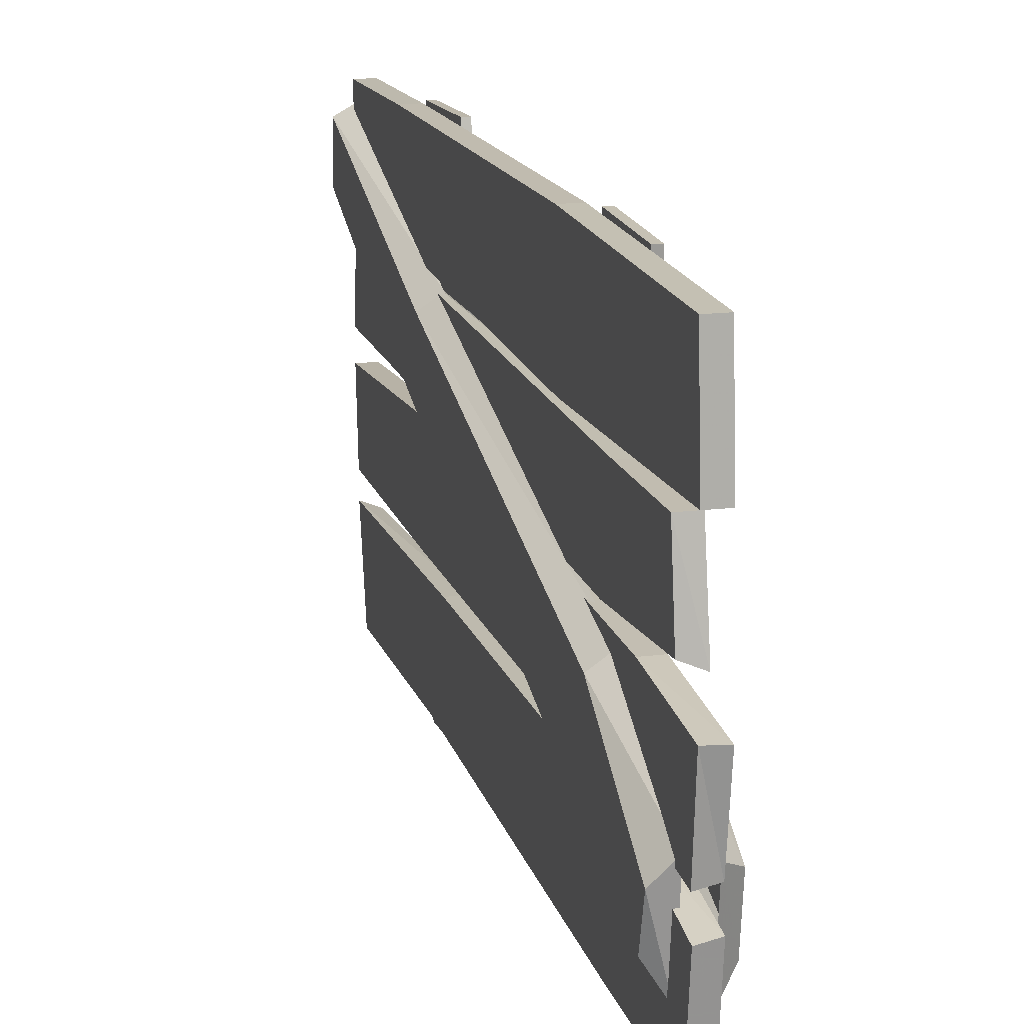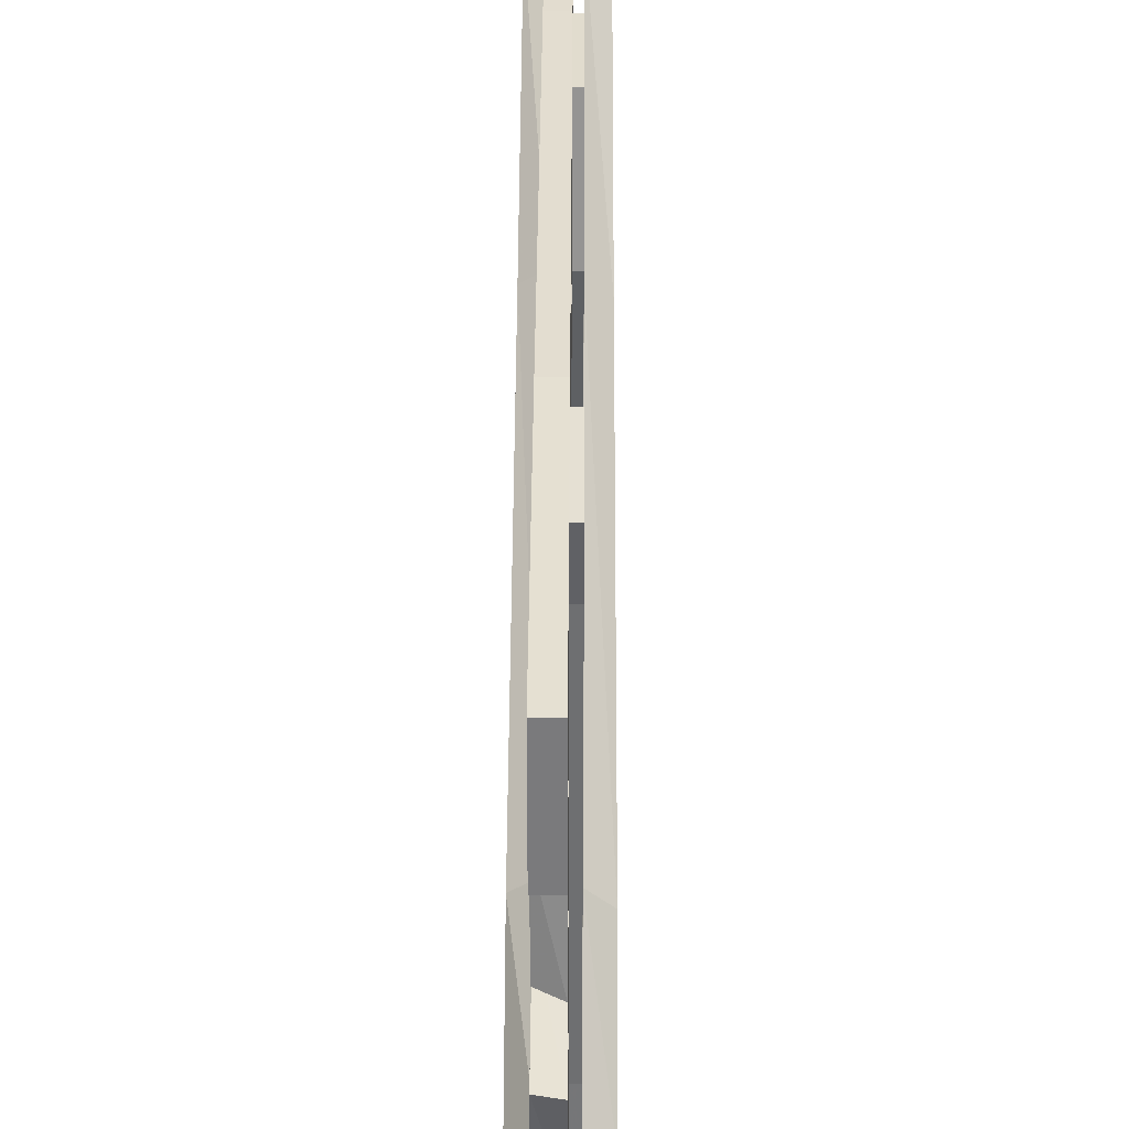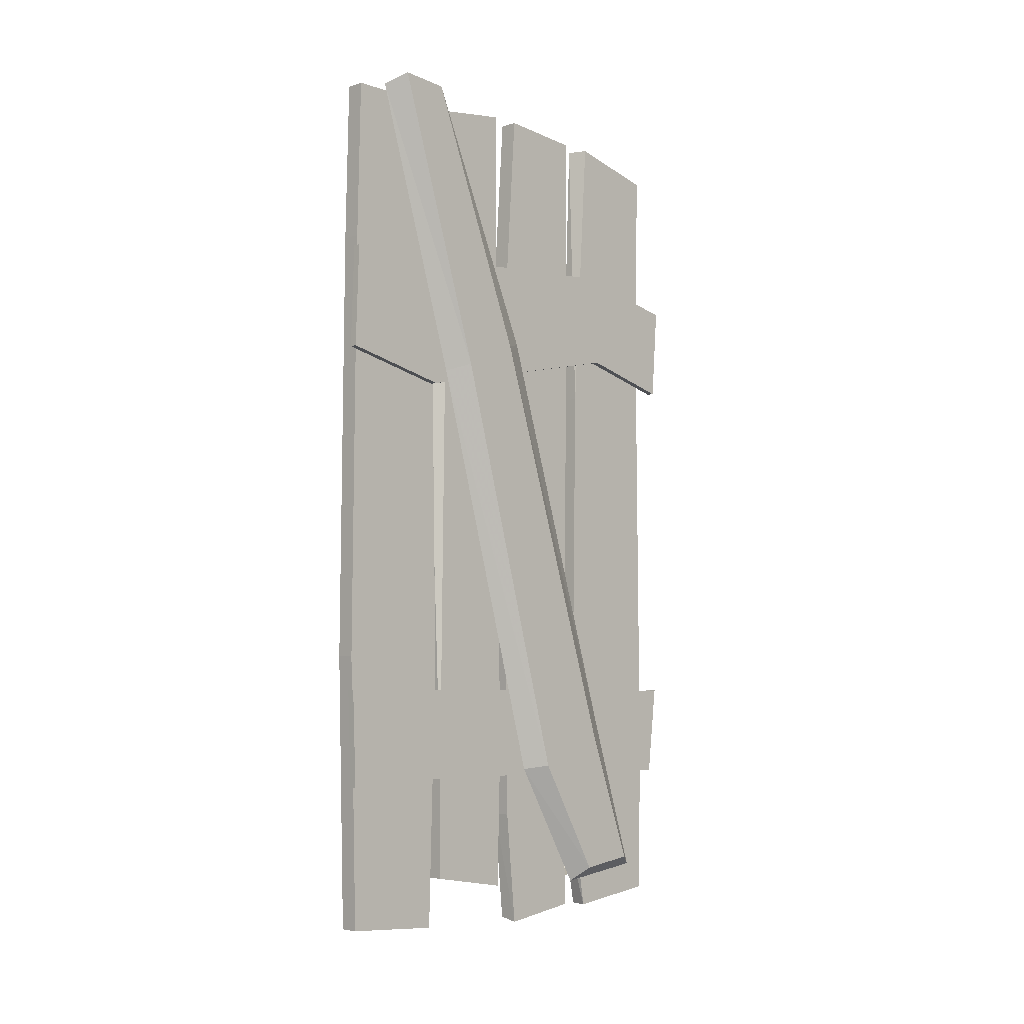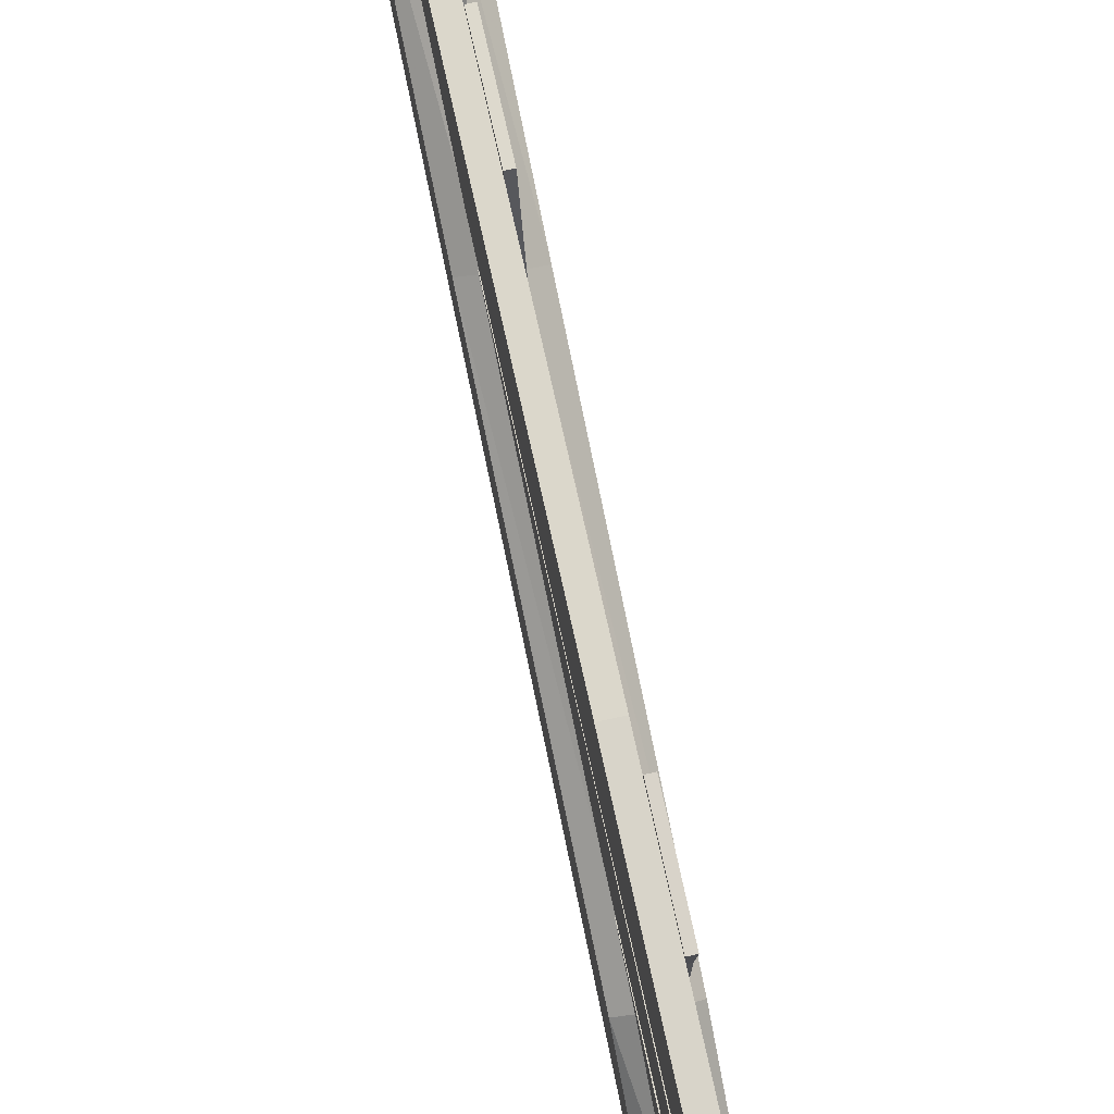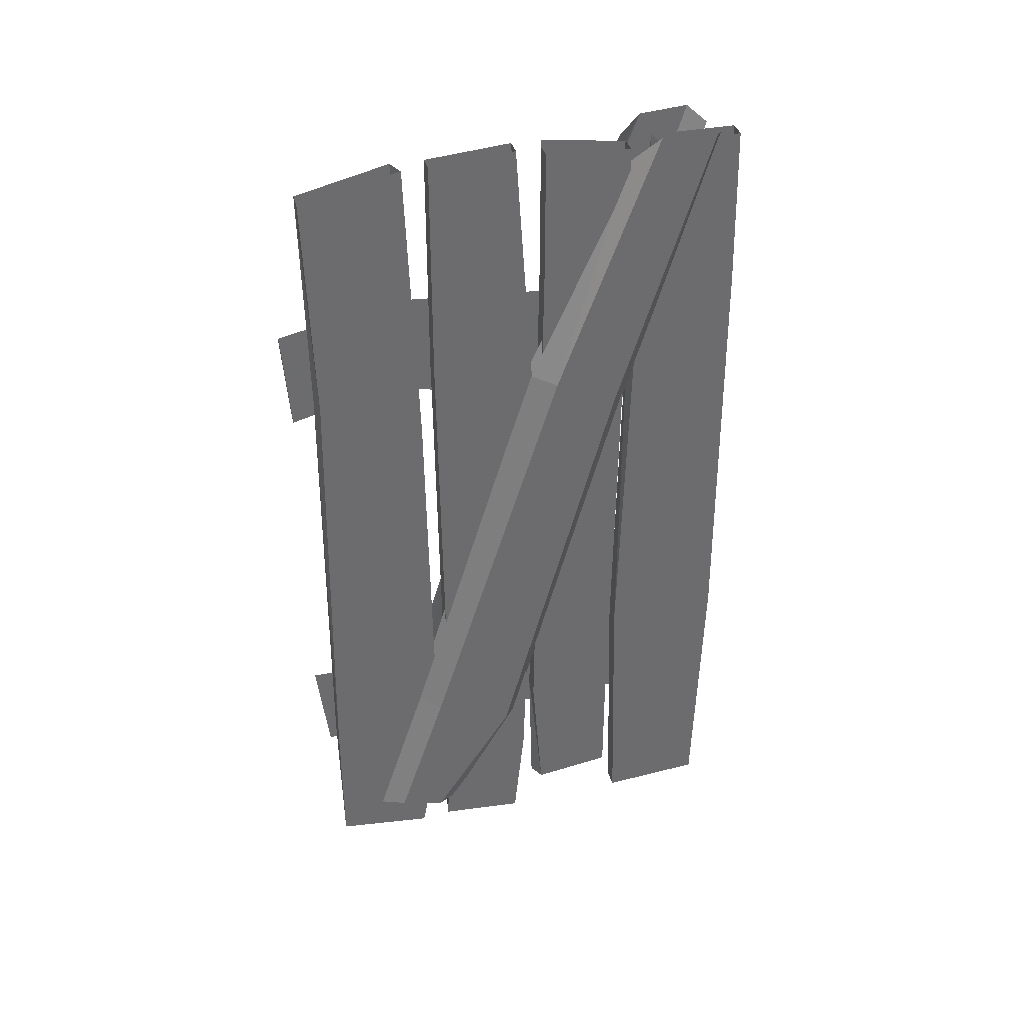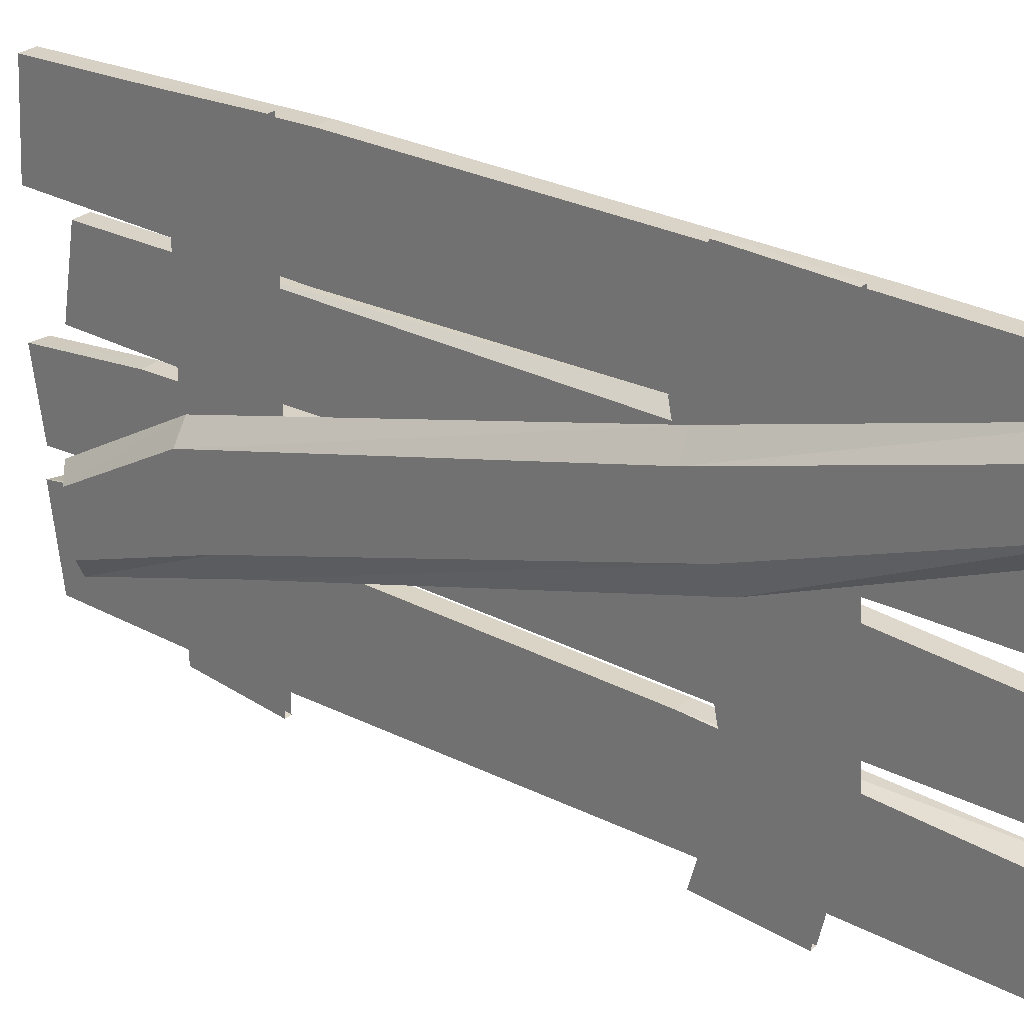
<metadata>
{"format":"obj","ext":"obj","renderer":"f3d","projection":"perspective","resolution":1024,"background":"white","views":[{"elev":16.4,"azim":-14.6,"up":"+Z"},{"elev":36.0,"azim":0.3,"up":"+Z"},{"elev":-4.6,"azim":44.1,"up":"+Y"},{"elev":73.9,"azim":-12.4,"up":"+Z"},{"elev":36.6,"azim":-104.5,"up":"+Y"},{"elev":28.2,"azim":127.0,"up":"+Z"}]}
</metadata>
<code>
v -0.4062 -0.5703 0.07031
v -0.4062 -1.453 -0.2109
v -0.4453 -1.438 -0.2656
v -0.4453 -0.5547 0.007812
v -0.4062 -0.01562 0.2891
v -0.4062 -0.007812 0.3906
v -0.4062 -0.625 0.1953
v -0.4062 -1.523 -0.05469
v -0.4062 -1.75 -0.3203
v -0.4453 -1.773 -0.375
v -0.4453 -0.03906 0.2344
v -0.4453 -1.797 -0.1719
v -0.4062 -1.766 -0.1953
v -0.4453 -1.531 -0.01562
v -0.4453 -0.6406 0.2344
v -0.4453 -0.03125 0.4219
v -0.5312 -1.453 -0.1953
v -0.5312 -0.5703 0.08594
v -0.4922 -0.5547 0.02344
v -0.4922 -1.438 -0.25
v -0.5312 -1.758 -0.2969
v -0.5312 -1.781 -0.2031
v -0.5312 -1.523 -0.03125
v -0.5312 -0.625 0.2188
v -0.5312 -0.01562 0.2969
v -0.4922 -0.07812 0.2422
v -0.4922 -1.773 -0.3594
v -0.4922 -1.797 -0.1562
v -0.4922 -1.531 0
v -0.4922 -0.6406 0.25
v -0.5312 -0.02344 0.4141
v -0.4922 -0.03125 0.4375
v -0.4453 -1.344 0.375
v -0.4453 -1.344 0.5
v -0.4453 -1.547 0.4922
v -0.4453 -1.539 0.3828
v -0.4453 -1.359 -0.2734
v -0.4453 -1.547 -0.3047
v -0.4453 -1.359 -0.4844
v -0.4453 -1.555 -0.4609
v -0.4609 -1.555 -0.4609
v -0.4609 -1.359 -0.4844
v -0.4609 -1.359 -0.2734
v -0.4609 -1.547 -0.3047
v -0.4609 -1.344 0.375
v -0.4609 -1.539 0.3828
v -0.4609 -1.344 0.5
v -0.4609 -1.547 0.4922
v -0.4609 -0.6172 -0.4844
v -0.4609 -0.4141 -0.5
v -0.4453 -0.4141 -0.5
v -0.4453 -0.6172 -0.4844
v -0.4609 -0.5625 -0.2734
v -0.4609 -0.3594 -0.2422
v -0.4453 -0.5625 -0.2734
v -0.4609 -0.6719 0.2656
v -0.4609 -0.3984 0.3438
v -0.4453 -0.6719 0.2656
v -0.4609 -0.6172 0.5
v -0.4609 -0.3984 0.4922
v -0.4453 -0.6172 0.5
v -0.4453 -0.3984 0.4922
v -0.4453 -0.3984 0.3438
v -0.4453 -0.3594 -0.2422
v -0.4609 -0.5156 -0.1797
v -0.4609 -0.03906 -0.1797
v -0.4609 -0.02344 0
v -0.4609 -0.5938 0.03906
v -0.4609 -1.656 -0.1641
v -0.5 -1.656 -0.1641
v -0.5 -0.5156 -0.1797
v -0.5 -0.03906 -0.1797
v -0.5 -0.5938 0.03906
v -0.5 -0.02344 0
v -0.4609 -1.633 0.02344
v -0.4609 -1.852 -0.1719
v -0.5 -1.852 -0.1797
v -0.5 -1.867 0
v -0.5 -1.633 0.02344
v -0.4609 -1.875 0
v -0.5 -1.289 0.25
v -0.5 -0.3906 0.2734
v -0.4609 -0.3984 0.2656
v -0.4609 -1.289 0.25
v -0.5 -1.859 0.2656
v -0.5 -1.844 0.4766
v -0.5 -1.273 0.4922
v -0.5 -0.375 0.4844
v -0.5 -0.04688 0.3125
v -0.4609 -0.03906 0.2969
v -0.4609 -0.03906 0.4766
v -0.4609 -0.375 0.4844
v -0.4609 -1.273 0.4922
v -0.4609 -1.859 0.2656
v -0.4609 -1.844 0.4766
v -0.5 -0.03906 0.4766
v -0.5 -1.484 0.04688
v -0.5 -0.3125 0.0625
v -0.4609 -0.3125 0.0625
v -0.4609 -1.484 0.04688
v -0.5 -1.781 0.07031
v -0.5 -1.758 0.2344
v -0.5 -1.531 0.2344
v -0.5 -0.2812 0.25
v -0.5 -0.02344 0.0625
v -0.5 -0.04688 0.2422
v -0.4609 -0.2812 0.2188
v -0.4609 -0.04688 0.2422
v -0.4609 -0.02344 0.0625
v -0.4609 -0.03906 0.0625
v -0.5 -0.03906 0.0625
v -0.4609 -1.789 0.05469
v -0.4609 -1.758 0.2344
v -0.4609 -1.531 0.2344
v -0.5 -1.523 -0.4453
v -0.5 -0.5703 -0.4297
v -0.4609 -0.5703 -0.4375
v -0.4609 -1.523 -0.4453
v -0.5 -1.836 -0.4453
v -0.5 -1.859 -0.2422
v -0.5 -1.617 -0.1953
v -0.5 -0.6562 -0.2109
v -0.5 -0.08594 -0.4453
v -0.4609 -0.08594 -0.4453
v -0.4609 -0.03906 -0.25
v -0.4609 -0.6562 -0.2109
v -0.4609 -1.617 -0.1953
v -0.4609 -1.836 -0.4375
v -0.4609 -1.859 -0.2344
v -0.5 -0.03906 -0.2344
f 1 2 3
f 1 3 4
f 1 4 5
f 2 9 10
f 2 10 3
f 4 11 5
f 12 10 9
f 12 9 13
f 12 13 14
f 14 13 8
f 14 8 15
f 15 8 7
f 15 7 16
f 16 7 6
f 17 18 19
f 17 19 20
f 17 20 21
f 18 25 26
f 18 26 19
f 21 20 27
f 21 27 22
f 22 27 28
f 22 28 23
f 23 28 29
f 23 29 24
f 24 29 30
f 24 30 31
f 30 32 31
f 39 40 41
f 39 41 42
f 42 41 43
f 43 41 44
f 43 44 45
f 45 44 46
f 45 46 47
f 47 46 48
f 47 48 35
f 47 35 34
f 44 41 40
f 44 40 38
f 44 38 46
f 46 38 36
f 46 36 48
f 48 36 35
f 49 50 51
f 49 51 52
f 49 52 53
f 49 53 54
f 49 54 50
f 53 52 55
f 53 55 56
f 53 56 57
f 53 57 54
f 56 55 58
f 56 58 59
f 56 59 60
f 56 60 57
f 59 58 61
f 59 61 60
f 60 61 62
f 65 69 70
f 65 70 71
f 65 71 66
f 66 71 72
f 74 73 68
f 74 68 67
f 69 76 77
f 69 77 70
f 73 79 75
f 73 75 68
f 76 80 78
f 76 78 77
f 81 82 83
f 81 83 84
f 81 84 85
f 82 89 90
f 82 90 83
f 84 94 85
f 85 94 86
f 86 94 95
f 86 95 87
f 87 95 93
f 87 93 88
f 88 93 92
f 88 92 96
f 92 91 96
f 80 75 79
f 80 79 78
f 97 98 99
f 97 99 100
f 97 100 101
f 106 104 107
f 106 107 108
f 110 99 98
f 110 98 111
f 101 100 112
f 101 112 102
f 102 112 113
f 102 113 103
f 103 113 114
f 103 114 104
f 104 114 107
f 115 116 117
f 115 117 118
f 115 118 119
f 116 123 124
f 116 124 117
f 118 128 119
f 119 128 120
f 120 128 129
f 120 129 121
f 121 129 127
f 121 127 122
f 122 127 126
f 122 126 130
f 126 125 130
f 1 5 6
f 1 6 7
f 1 7 2
f 2 7 8
f 2 8 9
f 8 13 9
f 17 21 22
f 17 22 23
f 17 23 18
f 18 23 24
f 18 24 25
f 24 31 25
f 33 34 35
f 33 35 36
f 33 36 37
f 37 36 38
f 37 38 39
f 39 38 40
f 62 61 63
f 63 61 58
f 63 58 64
f 64 58 55
f 64 55 51
f 51 55 52
f 65 66 67
f 65 67 68
f 65 68 69
f 72 71 73
f 72 73 74
f 69 68 75
f 69 75 76
f 70 77 78
f 70 78 79
f 70 79 71
f 71 79 73
f 76 75 80
f 81 85 86
f 81 86 87
f 81 87 82
f 82 87 88
f 82 88 89
f 83 90 91
f 83 91 92
f 83 92 84
f 84 92 93
f 84 93 94
f 88 96 89
f 97 101 102
f 97 102 103
f 97 103 98
f 98 103 104
f 98 104 105
f 105 104 106
f 108 107 99
f 108 99 109
f 107 114 100
f 107 100 99
f 94 93 95
f 112 100 114
f 112 114 113
f 115 119 120
f 115 120 121
f 115 121 116
f 116 121 122
f 116 122 123
f 117 124 125
f 117 125 126
f 117 126 118
f 118 126 127
f 118 127 128
f 122 130 123
f 128 127 129

</code>
